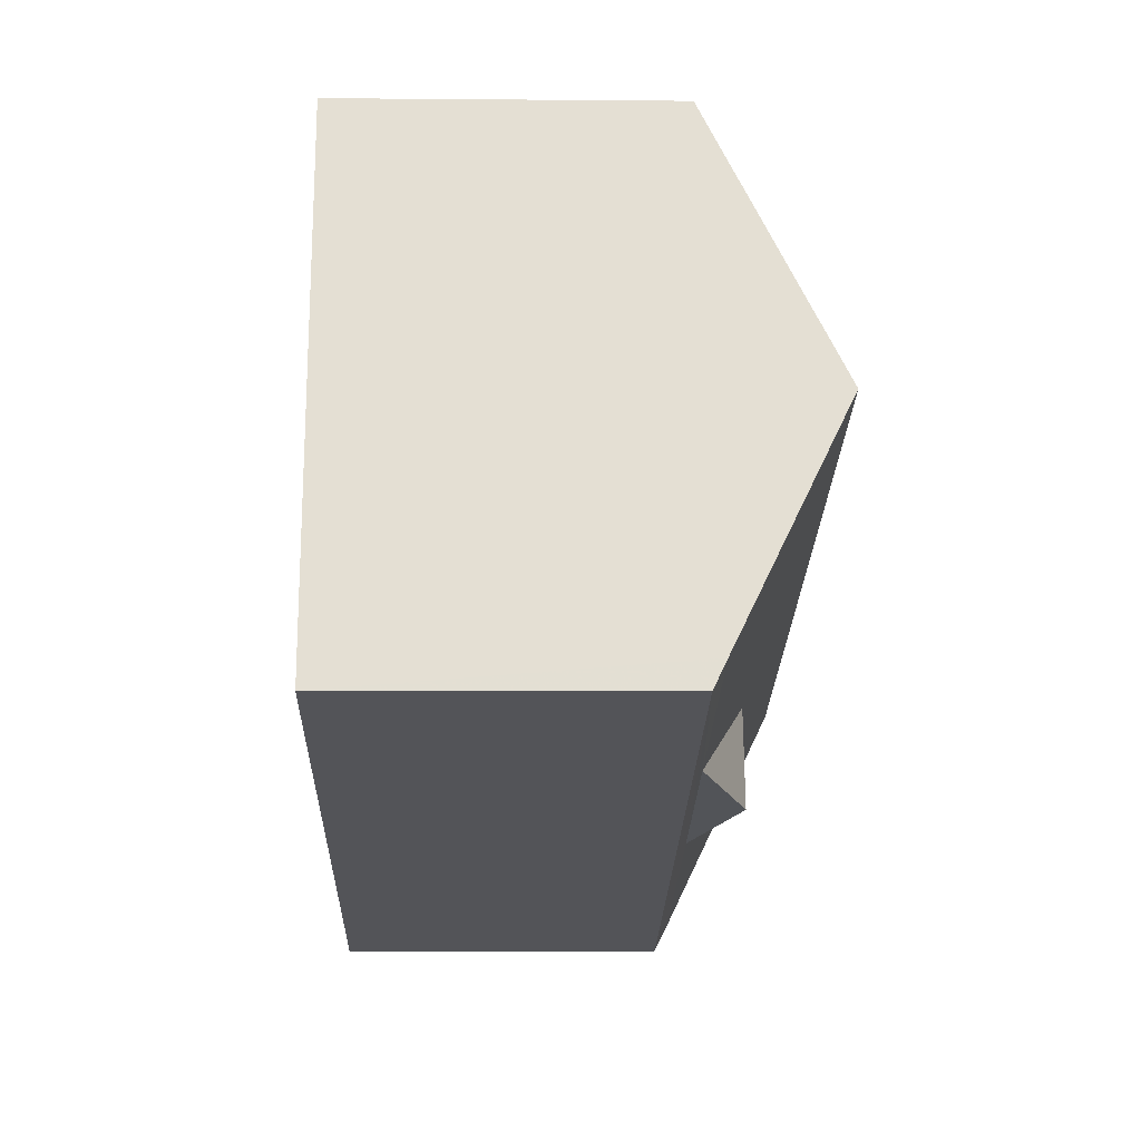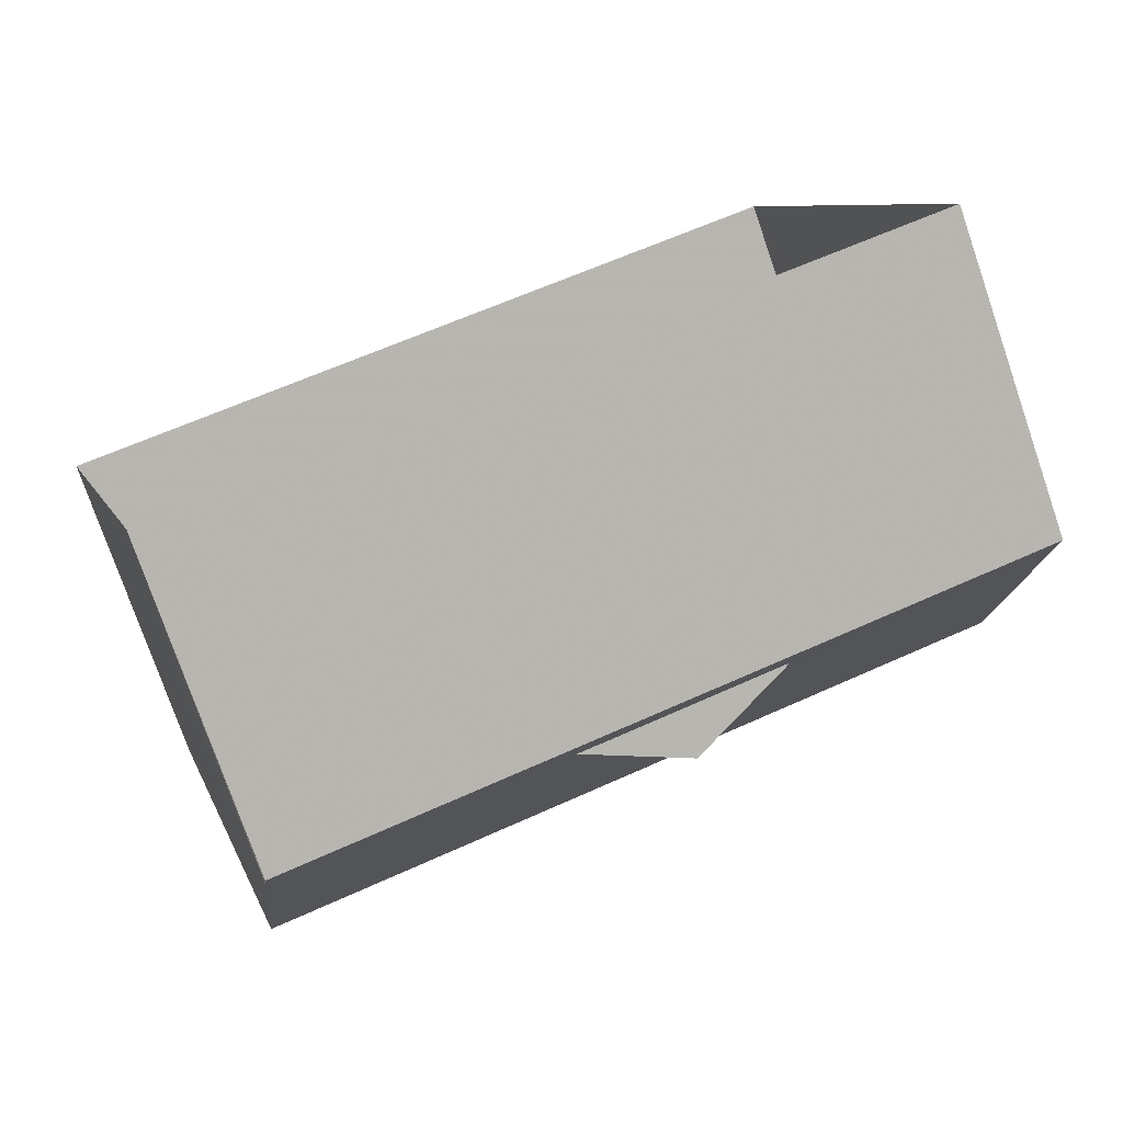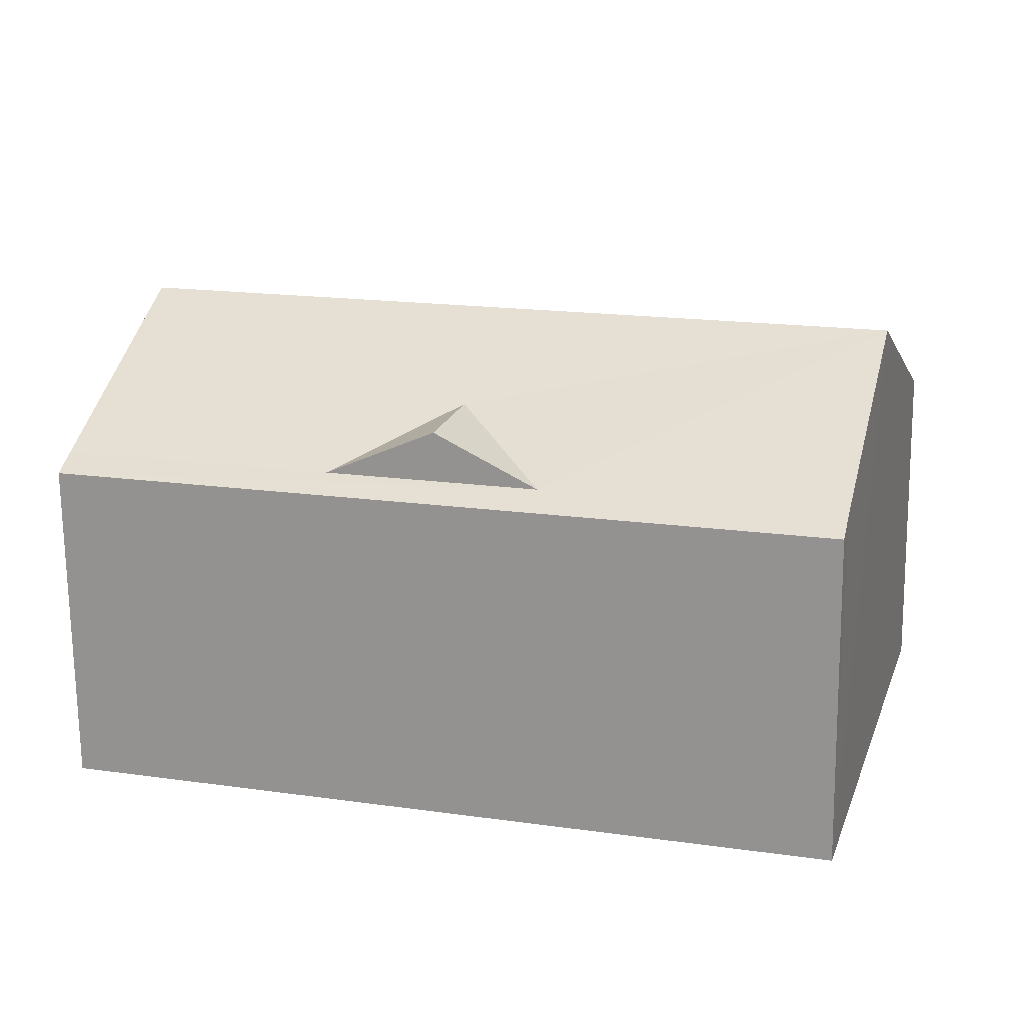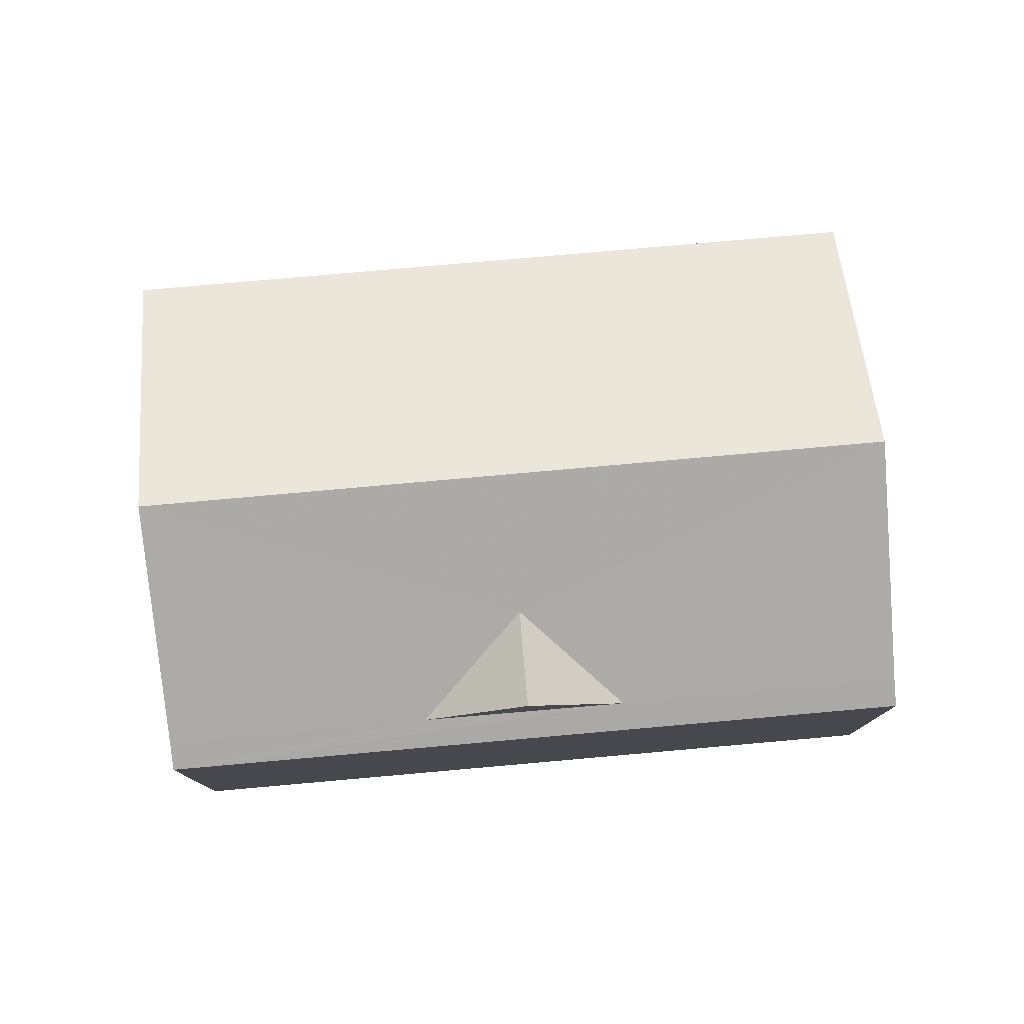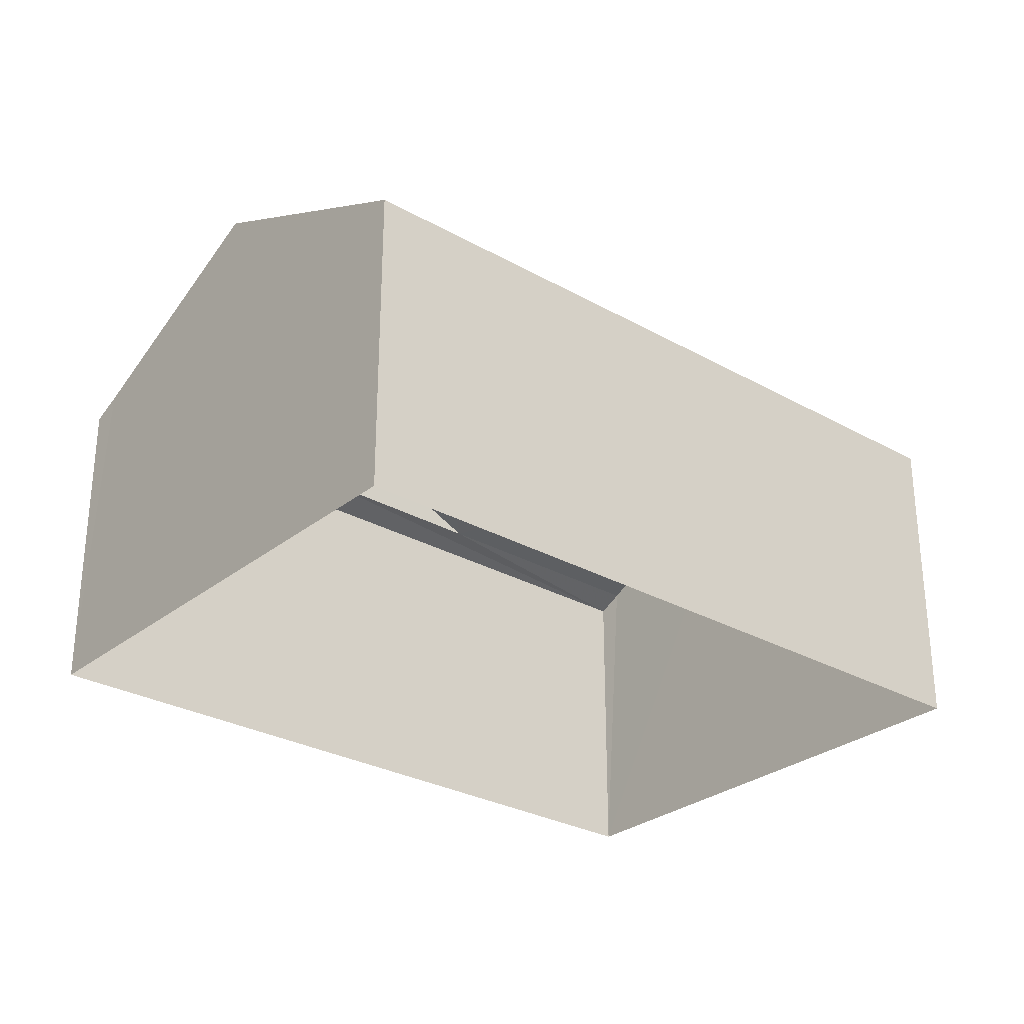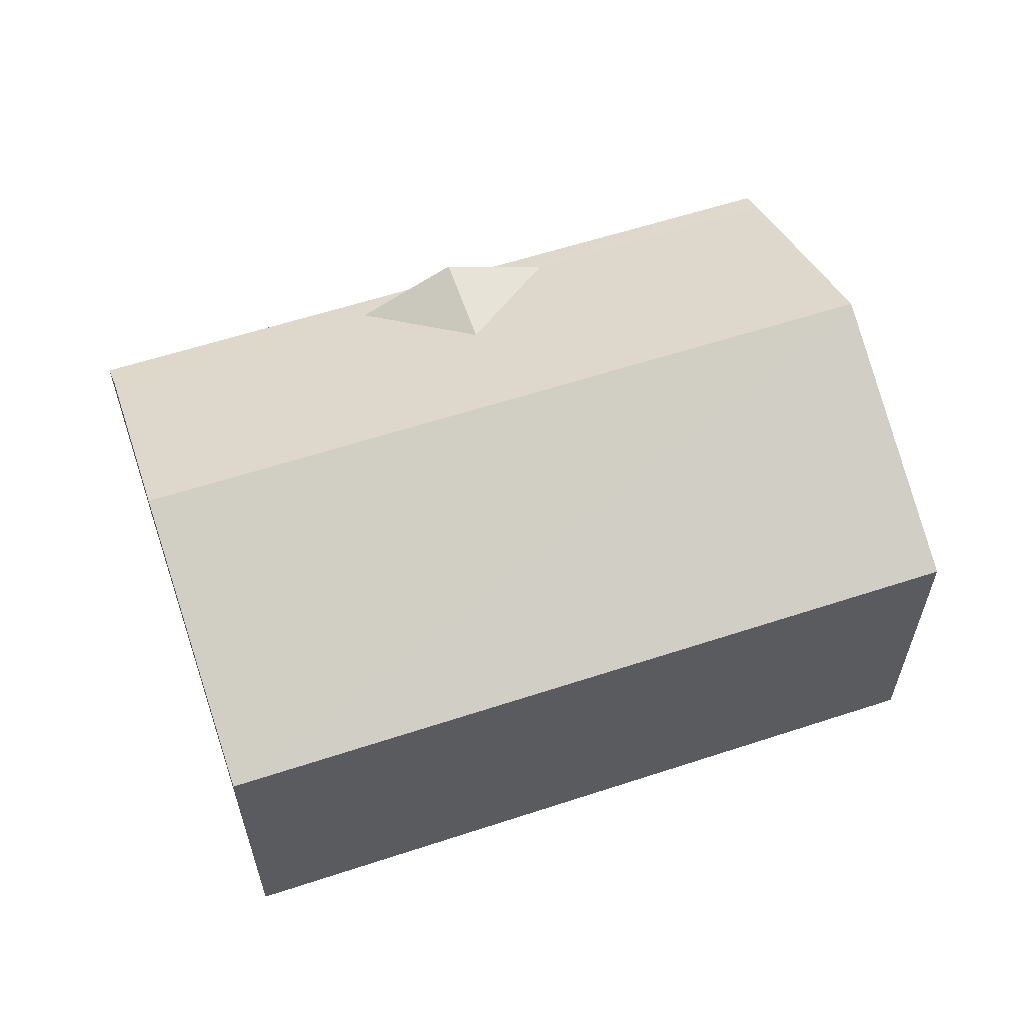
<metadata>
{"format":"obj","ext":"obj","renderer":"f3d","projection":"perspective","resolution":1024,"background":"white","views":[{"elev":-6.9,"azim":-91.6,"up":"+Y"},{"elev":-76.7,"azim":-160.9,"up":"+Y"},{"elev":-71.0,"azim":0.7,"up":"+Y"},{"elev":78.4,"azim":-21.6,"up":"+Z"},{"elev":-28.9,"azim":123.5,"up":"+Z"},{"elev":59.7,"azim":144.9,"up":"+Z"}]}
</metadata>
<code>
v -2.23e+05 -1.273e+05 18.08
v -2.23e+05 -1.273e+05 18.08
v -2.23e+05 -1.273e+05 18.08
v -2.23e+05 -1.273e+05 18.08
v -2.23e+05 -1.273e+05 25.39
v -2.23e+05 -1.273e+05 24.46
v -2.23e+05 -1.273e+05 25.39
v -2.23e+05 -1.273e+05 24.46
v -2.23e+05 -1.273e+05 26.63
v -2.23e+05 -1.273e+05 26.63
v -2.23e+05 -1.273e+05 24.21
v -2.23e+05 -1.273e+05 24.47
v -2.23e+05 -1.273e+05 24.21
v -2.23e+05 -1.273e+05 24.47
v -2.23e+05 -1.273e+05 24.21
v -2.23e+05 -1.273e+05 24.21
f 1 2 3
f 1 4 2
f 5 6 7
f 8 6 9
f 10 9 5
f 11 6 8
f 12 11 13
f 10 12 14
f 12 13 14
f 9 6 5
f 5 12 10
f 12 6 11
f 15 16 9
f 10 15 9
f 12 5 7
f 9 3 2
f 2 11 8
f 9 16 3
f 9 2 8
f 13 4 14
f 4 1 10
f 14 4 10
f 1 15 10
f 12 7 6
f 13 2 4
f 13 11 2
f 16 1 3
f 16 15 1

</code>
